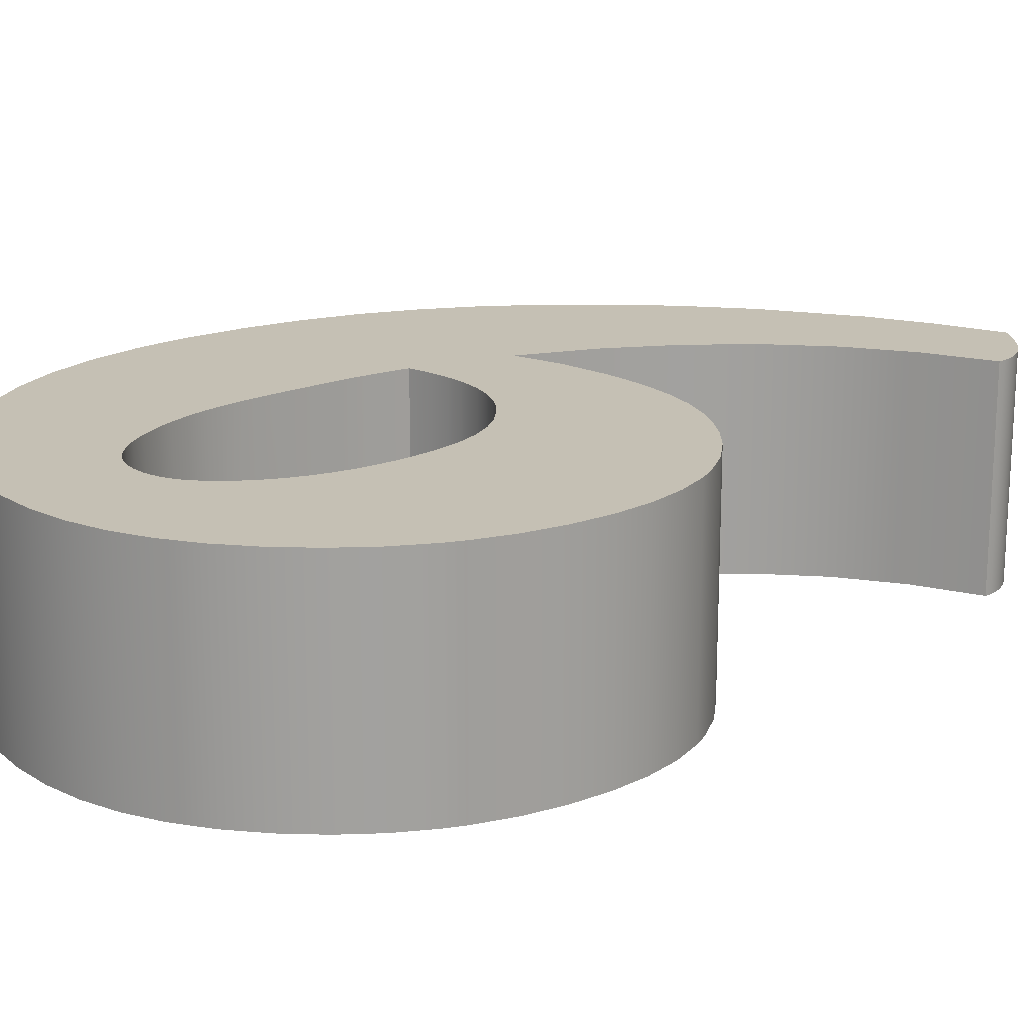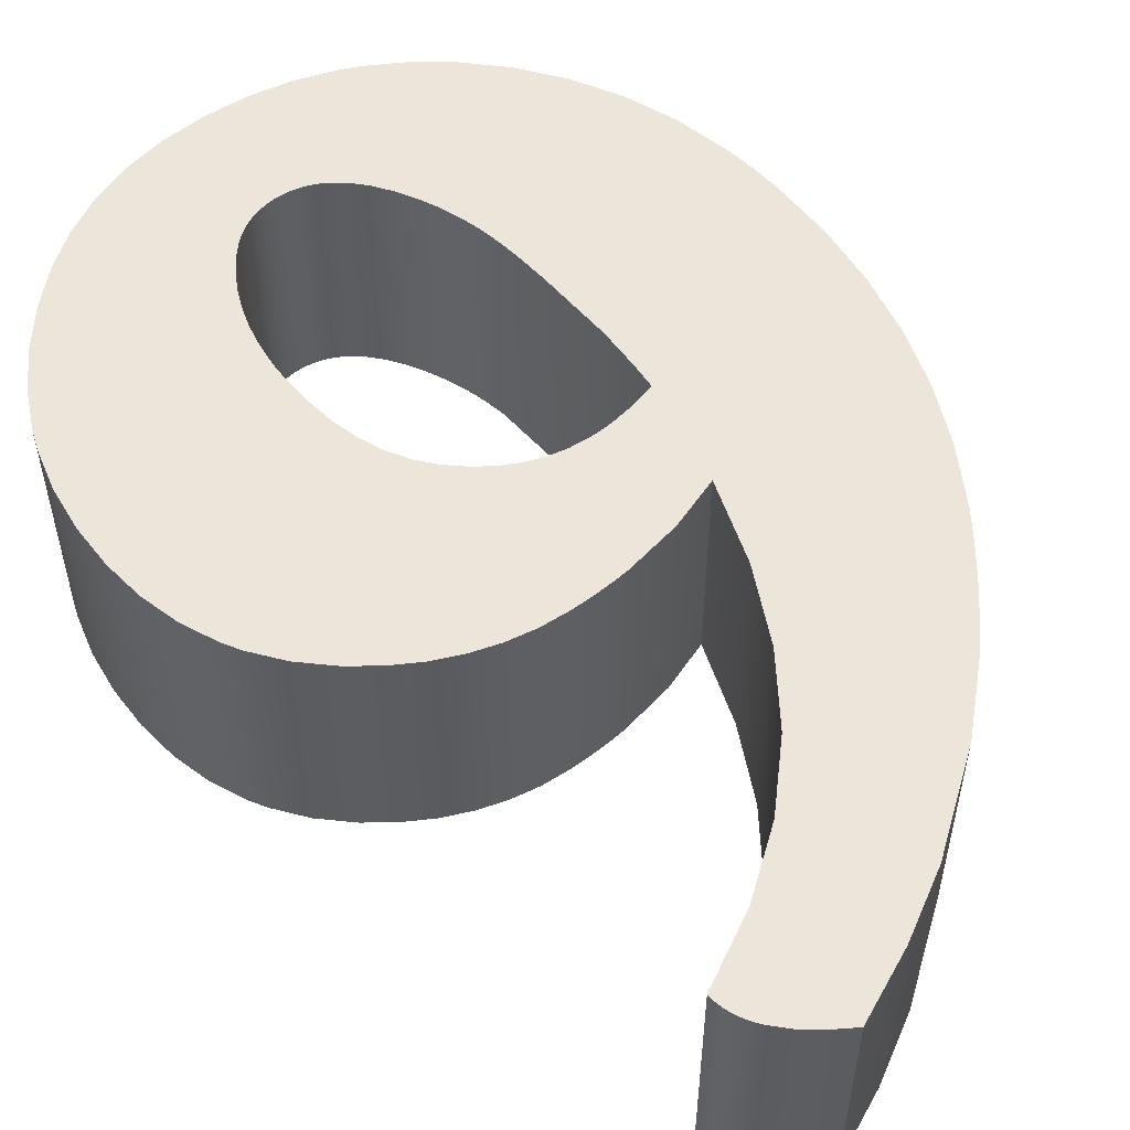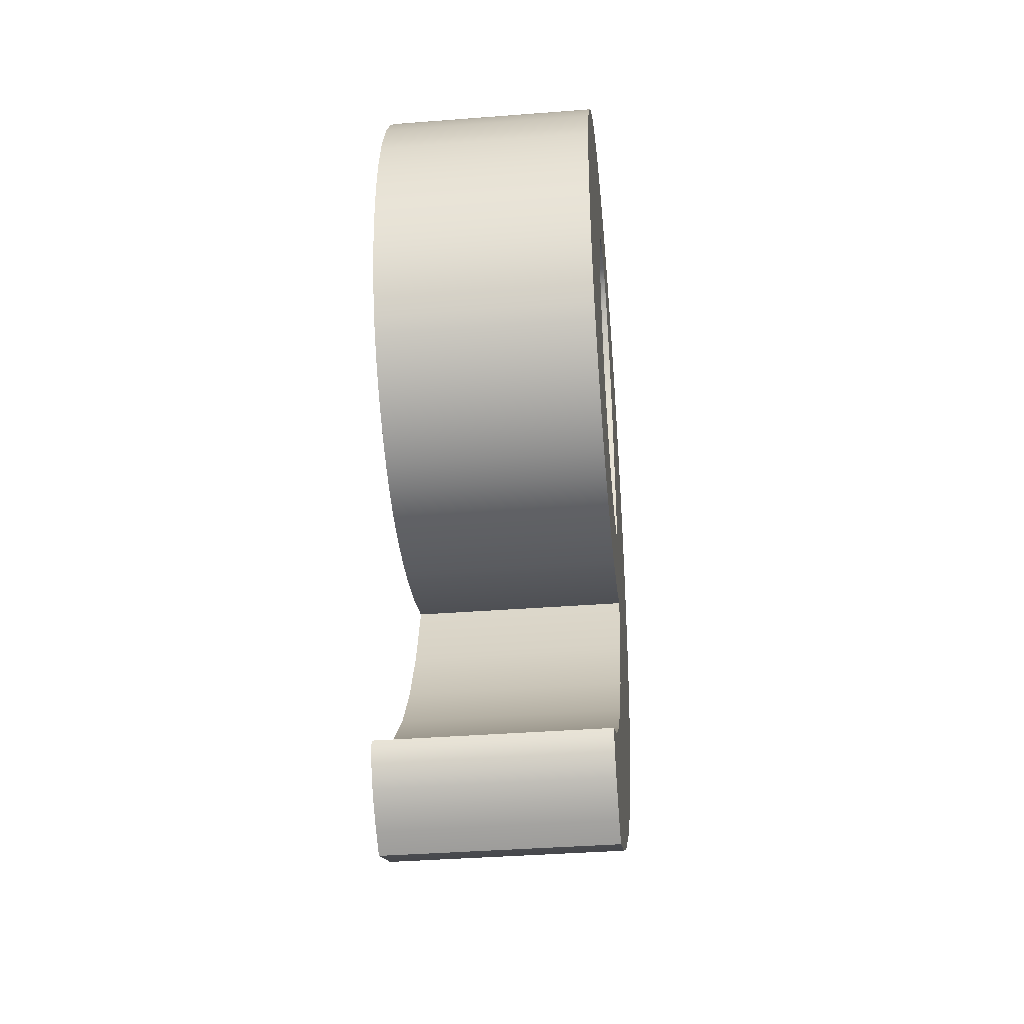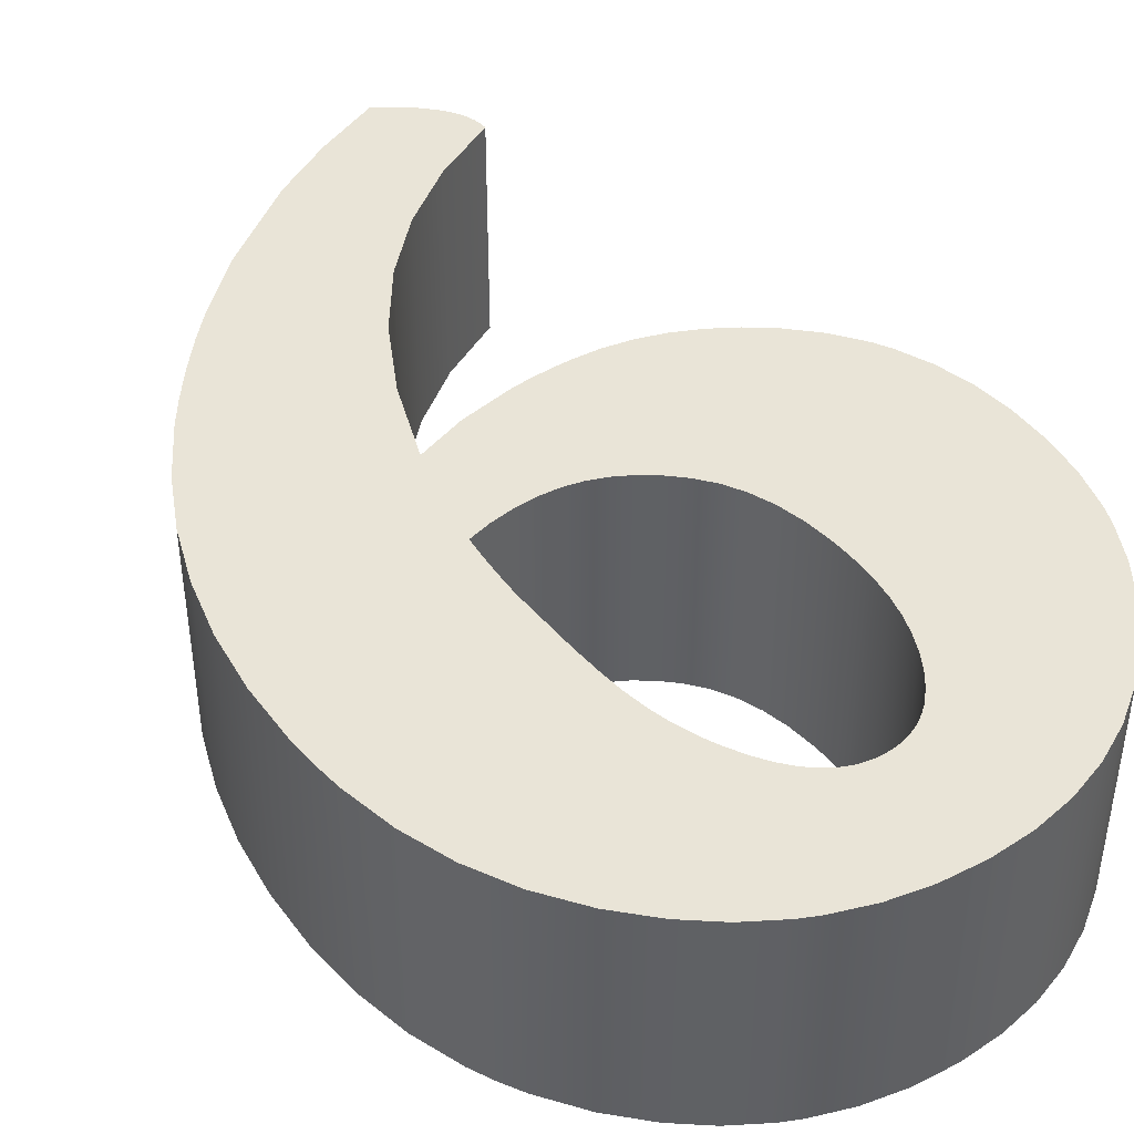
<metadata>
{"format":"obj","ext":"obj","renderer":"f3d","projection":"perspective","resolution":1024,"background":"white","views":[{"elev":18.2,"azim":-126.5,"up":"+Z"},{"elev":54.4,"azim":-37.0,"up":"+Z"},{"elev":-38.3,"azim":-84.4,"up":"+Y"},{"elev":43.5,"azim":146.2,"up":"+Z"}]}
</metadata>
<code>
o 9_Curve.020
v -0.03013 0.2492 0.05
v -0.02289 0.2427 0.05
v -0.03662 0.2569 0.05
v -0.03013 0.2492 -0.05
v -0.03662 0.2569 -0.05
v -0.02289 0.2427 -0.05
v -0.01535 0.2374 -0.05
v -0.007507 0.2333 -0.05
v -0.01535 0.2374 0.05
v -0.007507 0.2333 0.05
v 0.000633 0.2303 0.05
v 0.009072 0.2285 0.05
v 0.000633 0.2303 -0.05
v 0.009072 0.2285 -0.05
v 0.01781 0.2279 -0.05
v 0.02045 0.228 -0.05
v 0.01781 0.2279 0.05
v 0.02045 0.228 0.05
v 0.02308 0.2281 0.05
v 0.02571 0.2283 0.05
v 0.02832 0.2285 0.05
v 0.03869 0.2302 0.05
v 0.02832 0.2285 -0.05
v 0.03869 0.2302 -0.05
v 0.02571 0.2283 -0.05
v 0.02308 0.2281 -0.05
v 0.04892 0.233 -0.05
v 0.04976 0.2454 -0.05
v 0.04892 0.233 0.05
v 0.04976 0.2454 0.05
v 0.05011 0.2556 0.05
v 0.05019 0.2635 0.05
v 0.04859 0.2953 0.05
v 0.05019 0.2635 -0.05
v 0.04606 0.3194 -0.05
v 0.05011 0.2556 -0.05
v 0.04412 0.3289 -0.05
v 0.04606 0.3194 0.05
v 0.04734 0.3095 0.05
v 0.04412 0.3289 0.05
v 0.04291 0.3334 0.05
v 0.04154 0.3379 0.05
v 0.0383 0.3466 0.05
v 0.04154 0.3379 -0.05
v 0.0383 0.3466 -0.05
v 0.04291 0.3334 -0.05
v 0.03644 0.3508 -0.05
v 0.03442 0.3549 -0.05
v 0.03223 0.3589 -0.05
v 0.03442 0.3549 0.05
v 0.03644 0.3508 0.05
v 0.02987 0.3629 0.05
v 0.02485 0.3699 0.05
v 0.02987 0.3629 -0.05
v 0.02485 0.3699 -0.05
v 0.0195 0.3757 -0.05
v 0.1163 0.3699 -0.05
v 0.1025 0.3879 -0.05
v 0.1221 0.3602 -0.05
v 0.1163 0.3699 0.05
v 0.1273 0.3501 0.05
v 0.1025 0.3879 0.05
v 0.08764 0.4027 0.05
v 0.08764 0.4027 -0.05
v 0.07293 0.414 0.05
v 0.07293 0.414 -0.05
v 0.05727 0.423 0.05
v 0.04908 0.4267 0.05
v 0.05727 0.423 -0.05
v 0.04908 0.4267 -0.05
v 0.03199 0.4323 -0.05
v 0.01395 0.4357 -0.05
v 0.03199 0.4323 0.05
v 0.01395 0.4357 0.05
v -0.005046 0.4368 0.05
v -0.02402 0.4356 0.05
v -0.005046 0.4368 -0.05
v -0.02402 0.4356 -0.05
v -0.04198 0.432 -0.05
v -0.05894 0.426 -0.05
v -0.04198 0.432 0.05
v -0.05894 0.426 0.05
v -0.07489 0.4175 0.05
v -0.08983 0.4066 0.05
v -0.07489 0.4175 -0.05
v -0.08983 0.4066 -0.05
v -0.1038 0.3933 -0.05
v -0.1161 0.3784 -0.05
v -0.1038 0.3933 0.05
v -0.1161 0.3784 0.05
v -0.1262 0.3627 0.05
v -0.134 0.3462 0.05
v -0.1262 0.3627 -0.05
v -0.134 0.3462 -0.05
v -0.1371 0.3376 -0.05
v -0.1371 0.3376 0.05
v -0.1416 0.3199 -0.05
v -0.1416 0.3199 0.05
v -0.1438 0.3013 -0.05
v -0.1438 0.2822 -0.05
v -0.1438 0.3013 0.05
v -0.1438 0.2822 0.05
v -0.1416 0.2643 0.05
v -0.1371 0.2478 0.05
v -0.1416 0.2643 -0.05
v -0.1371 0.2478 -0.05
v -0.1305 0.2327 -0.05
v -0.1305 0.2327 0.05
v -0.1263 0.2257 -0.05
v -0.1163 0.2128 -0.05
v -0.1263 0.2257 0.05
v -0.1163 0.2128 0.05
v -0.1041 0.2013 0.05
v -0.09271 0.1929 0.05
v -0.1041 0.2013 -0.05
v -0.09271 0.1929 -0.05
v -0.08099 0.1861 -0.05
v -0.08099 0.1861 0.05
v -0.06893 0.1808 -0.05
v -0.06893 0.1808 0.05
v -0.05654 0.177 -0.05
v -0.05654 0.177 0.05
v -0.04382 0.1747 -0.05
v -0.04382 0.1747 0.05
v -0.03076 0.174 -0.05
v -0.02421 0.1741 -0.05
v -0.03076 0.174 0.05
v -0.02421 0.1741 0.05
v -0.01777 0.1744 0.05
v -0.01145 0.1748 0.05
v -0.005258 0.1755 0.05
v 0.01834 0.1802 0.05
v -0.005258 0.1755 -0.05
v 0.01834 0.1802 -0.05
v -0.01145 0.1748 -0.05
v -0.01777 0.1744 -0.05
v 0.04003 0.1879 -0.05
v 0.02832 0.1532 -0.05
v 0.04003 0.1879 0.05
v 0.02832 0.1532 0.05
v 0.01308 0.1223 0.05
v -0.005681 0.09524 0.05
v 0.01308 0.1223 -0.05
v -0.005681 0.09524 -0.05
v -0.02797 0.07196 -0.05
v -0.05379 0.05249 -0.05
v -0.02797 0.07196 0.05
v -0.05379 0.05249 0.05
v -0.08314 0.03682 0.05
v -0.08293 0.03366 0.05
v -0.08314 0.03682 -0.05
v -0.08293 0.03366 -0.05
v -0.08229 0.03051 -0.05
v -0.08124 0.02738 -0.05
v -0.08229 0.03051 0.05
v -0.08124 0.02738 0.05
v -0.07976 0.02427 0.05
v -0.07785 0.02117 0.05
v -0.07976 0.02427 -0.05
v -0.07785 0.02117 -0.05
v -0.07552 0.01809 -0.05
v -0.0696 0.01199 -0.05
v -0.07552 0.01809 0.05
v -0.0696 0.01199 0.05
v -0.06198 0.005961 0.05
v -0.05266 0 0.05
v -0.06198 0.005961 -0.05
v -0.05266 0 -0.05
v -0.02388 0.01291 -0.05
v 0.003208 0.02836 -0.05
v -0.02388 0.01291 0.05
v 0.003208 0.02836 0.05
v 0.04067 0.0563 0.05
v 0.06352 0.07809 0.05
v 0.04067 0.0563 -0.05
v 0.06352 0.07809 -0.05
v 0.07432 0.08995 -0.05
v 0.08469 0.1024 -0.05
v 0.09464 0.1156 -0.05
v 0.1025 0.127 -0.05
v 0.1163 0.1504 -0.05
v 0.1025 0.127 0.05
v 0.1163 0.1504 0.05
v 0.09464 0.1156 0.05
v 0.08469 0.1024 0.05
v 0.07432 0.08995 0.05
v 0.1273 0.1746 0.05
v 0.1356 0.1997 0.05
v 0.1273 0.1746 -0.05
v 0.1356 0.1997 -0.05
v 0.1411 0.2255 -0.05
v 0.1438 0.2521 -0.05
v 0.1411 0.2255 0.05
v 0.1438 0.2521 0.05
v 0.1438 0.2792 0.05
v 0.1428 0.2922 0.05
v 0.1438 0.2792 -0.05
v 0.1411 0.3047 -0.05
v 0.1411 0.3047 0.05
v 0.1356 0.3283 -0.05
v 0.1273 0.3501 -0.05
v 0.1356 0.3283 0.05
v 0.01384 0.3802 -0.05
v 0.0195 0.3757 0.05
v 0.01384 0.3802 0.05
v 0.01089 0.382 0.05
v 0.007864 0.3835 0.05
v 0.01089 0.382 -0.05
v 0.007864 0.3835 -0.05
v 0.004755 0.3846 -0.05
v 0.001567 0.3854 -0.05
v 0.004755 0.3846 0.05
v 0.001567 0.3854 0.05
v -0.0017 0.3859 0.05
v -0.005046 0.386 0.05
v -0.0017 0.3859 -0.05
v -0.005046 0.386 -0.05
v -0.008382 0.3859 -0.05
v -0.01162 0.3854 -0.05
v -0.008382 0.3859 0.05
v -0.01162 0.3854 0.05
v -0.01475 0.3847 0.05
v -0.01778 0.3836 0.05
v -0.01475 0.3847 -0.05
v -0.01778 0.3836 -0.05
v -0.02071 0.3823 -0.05
v -0.02354 0.3806 -0.05
v -0.02071 0.3823 0.05
v -0.02354 0.3806 0.05
v -0.02627 0.3787 0.05
v -0.02889 0.3764 0.05
v -0.02627 0.3787 -0.05
v -0.02889 0.3764 -0.05
v -0.03384 0.371 -0.05
v -0.03838 0.3644 -0.05
v -0.03384 0.371 0.05
v -0.03838 0.3644 0.05
v -0.04236 0.3571 0.05
v -0.04561 0.3493 0.05
v -0.04236 0.3571 -0.05
v -0.04561 0.3493 -0.05
v -0.04814 0.3411 -0.05
v -0.04995 0.3326 -0.05
v -0.04814 0.3411 0.05
v -0.04995 0.3326 0.05
v -0.05103 0.3236 0.05
v -0.05131 0.319 0.05
v -0.05103 0.3236 -0.05
v -0.05131 0.319 -0.05
v -0.0514 0.3143 -0.05
v -0.05125 0.3071 -0.05
v -0.05081 0.3003 -0.05
v -0.04903 0.2876 -0.05
v -0.05081 0.3003 0.05
v -0.05125 0.3071 0.05
v -0.04903 0.2876 0.05
v -0.04608 0.2761 0.05
v -0.04194 0.2659 0.05
v -0.04608 0.2761 -0.05
v -0.04194 0.2659 -0.05
v -0.0514 0.3143 0.05
f 2 4 1
f 83 236 231
f 1 5 3
f 97 249 250
f 9 6 2
f 10 7 9
f 11 8 10
f 12 13 11
f 17 14 12
f 18 19 26
f 24 21 22
f 27 22 29
f 31 34 36
f 35 34 33
f 37 38 40
f 45 42 43
f 52 54 49
f 53 54 52
f 49 54 57
f 204 55 53
f 57 62 60
f 61 201 59
f 62 64 63
f 63 66 65
f 66 67 65
f 67 70 68
f 68 71 73
f 73 72 74
f 74 77 75
f 77 76 75
f 78 81 76
f 79 82 81
f 82 85 83
f 83 86 84
f 84 87 89
f 89 88 90
f 90 93 91
f 91 94 92
f 92 95 96
f 96 97 98
f 98 99 101
f 101 100 102
f 102 105 103
f 103 106 104
f 104 107 108
f 108 109 111
f 111 110 112
f 112 115 113
f 113 116 114
f 114 117 118
f 118 119 120
f 120 121 122
f 122 123 124
f 124 125 127
f 136 135 129
f 131 134 132
f 134 139 132
f 139 138 140
f 140 143 141
f 141 144 142
f 142 145 147
f 147 146 148
f 148 151 149
f 149 152 150
f 150 153 155
f 155 154 156
f 156 159 157
f 157 160 158
f 158 161 163
f 161 164 163
f 164 167 165
f 167 166 165
f 166 169 171
f 171 170 172
f 172 175 173
f 175 174 173
f 184 185 178
f 182 181 183
f 183 189 187
f 187 190 188
f 188 191 193
f 193 192 194
f 194 197 195
f 198 196 197
f 199 200 202
f 202 201 61
f 199 33 196
f 205 56 204
f 206 203 205
f 207 208 206
f 212 209 207
f 213 210 212
f 214 211 213
f 215 216 214
f 220 217 215
f 221 218 220
f 222 219 221
f 223 224 222
f 228 225 223
f 229 226 228
f 230 227 229
f 231 232 230
f 236 233 231
f 237 234 236
f 238 235 237
f 239 240 238
f 244 241 239
f 245 242 244
f 246 243 245
f 247 261 250
f 256 252 254
f 257 253 256
f 258 259 257
f 3 260 258
f 2 6 4
f 166 171 165
f 171 172 147
f 165 171 148
f 172 173 142
f 173 174 142
f 174 186 141
f 186 185 141
f 185 184 140
f 184 182 140
f 182 183 139
f 183 187 139
f 182 139 140
f 187 188 139
f 188 193 29
f 30 194 31
f 193 194 30
f 194 195 32
f 195 196 33
f 195 33 32
f 194 32 31
f 142 174 141
f 148 171 147
f 163 164 148
f 164 165 148
f 157 158 148
f 158 163 148
f 155 156 148
f 156 157 148
f 149 150 148
f 150 155 148
f 172 142 147
f 193 30 29
f 188 29 139
f 141 185 140
f 29 22 139
f 22 21 139
f 21 20 139
f 20 19 139
f 131 132 12
f 132 139 18
f 17 132 18
f 129 130 10
f 130 131 11
f 127 128 9
f 128 129 10
f 122 124 2
f 124 127 9
f 118 120 1
f 120 122 2
f 113 114 3
f 114 118 1
f 111 112 258
f 112 113 258
f 258 113 3
f 104 108 257
f 108 111 257
f 102 103 256
f 103 104 257
f 98 255 261
f 98 101 255
f 101 102 254
f 247 96 98
f 92 96 246
f 92 246 245
f 90 91 244
f 91 92 245
f 244 91 245
f 84 89 238
f 89 90 239
f 239 90 244
f 82 83 231
f 83 84 237
f 76 81 223
f 81 82 229
f 74 75 214
f 75 76 220
f 207 73 74
f 68 73 205
f 68 204 67
f 65 67 53
f 53 67 204
f 62 63 51
f 63 65 52
f 52 65 53
f 61 60 40
f 60 62 42
f 40 60 41
f 199 202 39
f 202 61 38
f 38 61 40
f 38 39 202
f 204 68 205
f 73 207 206
f 82 231 230
f 84 238 237
f 238 89 239
f 96 247 246
f 114 1 3
f 1 120 2
f 128 10 9
f 130 11 10
f 132 17 12
f 124 9 2
f 11 131 12
f 255 101 254
f 41 60 42
f 139 19 18
f 43 42 62
f 51 43 62
f 50 51 63
f 52 50 63
f 205 73 206
f 207 74 212
f 111 258 257
f 212 74 213
f 213 74 214
f 257 256 103
f 256 254 102
f 214 75 215
f 215 75 220
f 261 247 98
f 221 220 76
f 222 221 76
f 223 222 76
f 228 223 81
f 229 228 81
f 230 229 82
f 83 237 236
f 1 4 5
f 152 151 146
f 153 152 146
f 159 154 146
f 154 153 146
f 161 160 146
f 160 159 146
f 167 162 146
f 162 161 146
f 169 168 167
f 175 170 144
f 170 169 145
f 144 170 145
f 177 176 143
f 176 175 144
f 179 178 138
f 178 177 143
f 181 180 137
f 180 179 138
f 190 189 137
f 189 181 137
f 192 191 28
f 191 190 27
f 198 197 34
f 197 192 34
f 46 59 37
f 201 200 35
f 200 198 35
f 45 59 44
f 49 59 48
f 59 201 37
f 48 59 47
f 47 59 45
f 59 46 44
f 191 27 28
f 180 138 137
f 178 143 138
f 176 144 143
f 169 167 146
f 146 145 169
f 190 137 27
f 37 201 35
f 35 198 34
f 137 134 16
f 134 133 14
f 137 23 24
f 133 135 13
f 135 136 8
f 13 135 8
f 136 126 8
f 126 125 7
f 8 126 7
f 125 123 7
f 123 121 6
f 121 119 6
f 119 117 4
f 117 116 4
f 116 115 5
f 4 116 5
f 115 110 260
f 110 109 260
f 115 260 5
f 109 107 259
f 107 106 259
f 106 105 259
f 105 100 253
f 251 97 250
f 100 99 252
f 99 97 251
f 249 95 248
f 97 95 249
f 95 94 248
f 248 94 243
f 94 93 243
f 93 88 242
f 241 88 87
f 87 86 240
f 240 86 235
f 86 85 235
f 85 80 233
f 235 85 234
f 80 79 227
f 79 78 225
f 78 77 218
f 77 72 216
f 209 72 71
f 71 70 203
f 208 71 203
f 70 69 56
f 69 66 55
f 66 64 55
f 64 58 55
f 56 69 55
f 58 57 55
f 203 70 56
f 72 209 210
f 71 208 209
f 233 80 232
f 88 241 242
f 137 16 26
f 23 137 25
f 137 24 27
f 25 137 26
f 7 123 6
f 119 4 6
f 99 251 252
f 87 240 241
f 234 85 233
f 93 242 243
f 36 34 192
f 28 36 192
f 72 210 211
f 72 211 216
f 16 134 15
f 77 216 217
f 77 217 218
f 15 134 14
f 78 218 219
f 14 133 13
f 78 219 224
f 78 224 225
f 225 226 79
f 226 227 79
f 227 232 80
f 259 260 109
f 253 259 105
f 252 253 100
f 9 7 6
f 10 8 7
f 11 13 8
f 12 14 13
f 17 15 14
f 19 20 26
f 20 21 25
f 26 20 25
f 21 23 25
f 26 16 18
f 16 15 17
f 17 18 16
f 24 23 21
f 27 24 22
f 29 30 27
f 30 31 28
f 27 30 28
f 31 32 34
f 36 28 31
f 32 33 34
f 33 39 35
f 39 38 35
f 40 41 37
f 41 42 46
f 37 41 46
f 42 44 46
f 37 35 38
f 43 51 45
f 51 50 47
f 45 51 47
f 50 48 47
f 45 44 42
f 48 50 49
f 50 52 49
f 53 55 54
f 57 59 49
f 54 55 57
f 204 56 55
f 57 58 62
f 57 60 59
f 60 61 59
f 62 58 64
f 63 64 66
f 66 69 67
f 67 69 70
f 68 70 71
f 73 71 72
f 74 72 77
f 77 78 76
f 78 79 81
f 79 80 82
f 82 80 85
f 83 85 86
f 84 86 87
f 89 87 88
f 90 88 93
f 91 93 94
f 92 94 95
f 96 95 97
f 98 97 99
f 101 99 100
f 102 100 105
f 103 105 106
f 104 106 107
f 108 107 109
f 111 109 110
f 112 110 115
f 113 115 116
f 114 116 117
f 118 117 119
f 120 119 121
f 122 121 123
f 124 123 125
f 131 130 133
f 130 129 135
f 133 130 135
f 128 127 125
f 129 128 126
f 128 125 126
f 126 136 129
f 131 133 134
f 134 137 139
f 139 137 138
f 140 138 143
f 141 143 144
f 142 144 145
f 147 145 146
f 148 146 151
f 149 151 152
f 150 152 153
f 155 153 154
f 156 154 159
f 157 159 160
f 158 160 161
f 161 162 164
f 164 162 167
f 167 168 166
f 166 168 169
f 171 169 170
f 172 170 175
f 175 176 174
f 185 186 178
f 186 174 177
f 178 186 177
f 174 176 177
f 178 179 184
f 179 180 182
f 182 184 179
f 182 180 181
f 183 181 189
f 187 189 190
f 188 190 191
f 193 191 192
f 194 192 197
f 199 196 198
f 196 195 197
f 199 198 200
f 202 200 201
f 199 39 33
f 205 203 56
f 206 208 203
f 207 209 208
f 212 210 209
f 213 211 210
f 214 216 211
f 215 217 216
f 220 218 217
f 221 219 218
f 222 224 219
f 223 225 224
f 228 226 225
f 229 227 226
f 230 232 227
f 231 233 232
f 236 234 233
f 237 235 234
f 238 240 235
f 239 241 240
f 244 242 241
f 245 243 242
f 246 248 243
f 261 255 250
f 255 254 251
f 250 255 251
f 254 252 251
f 250 249 247
f 249 248 246
f 246 247 249
f 256 253 252
f 257 259 253
f 258 260 259
f 3 5 260

</code>
